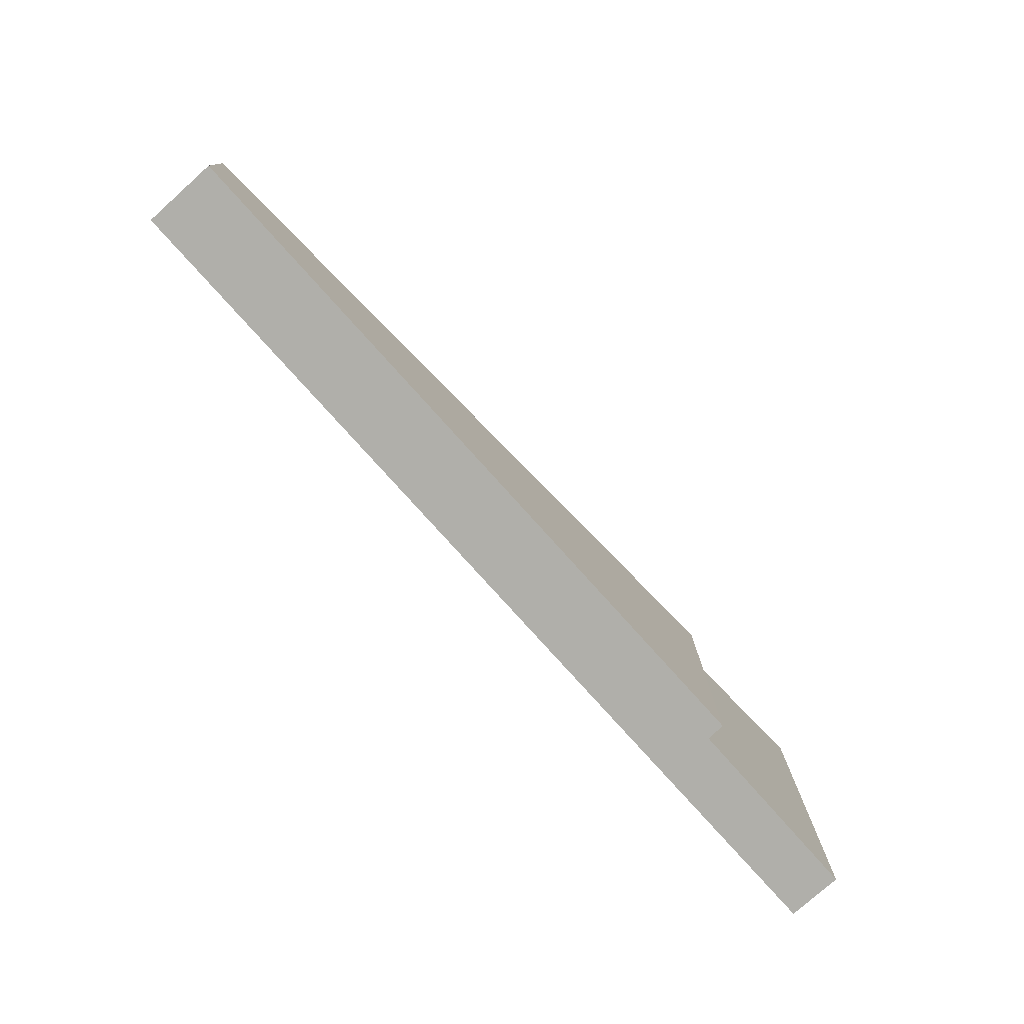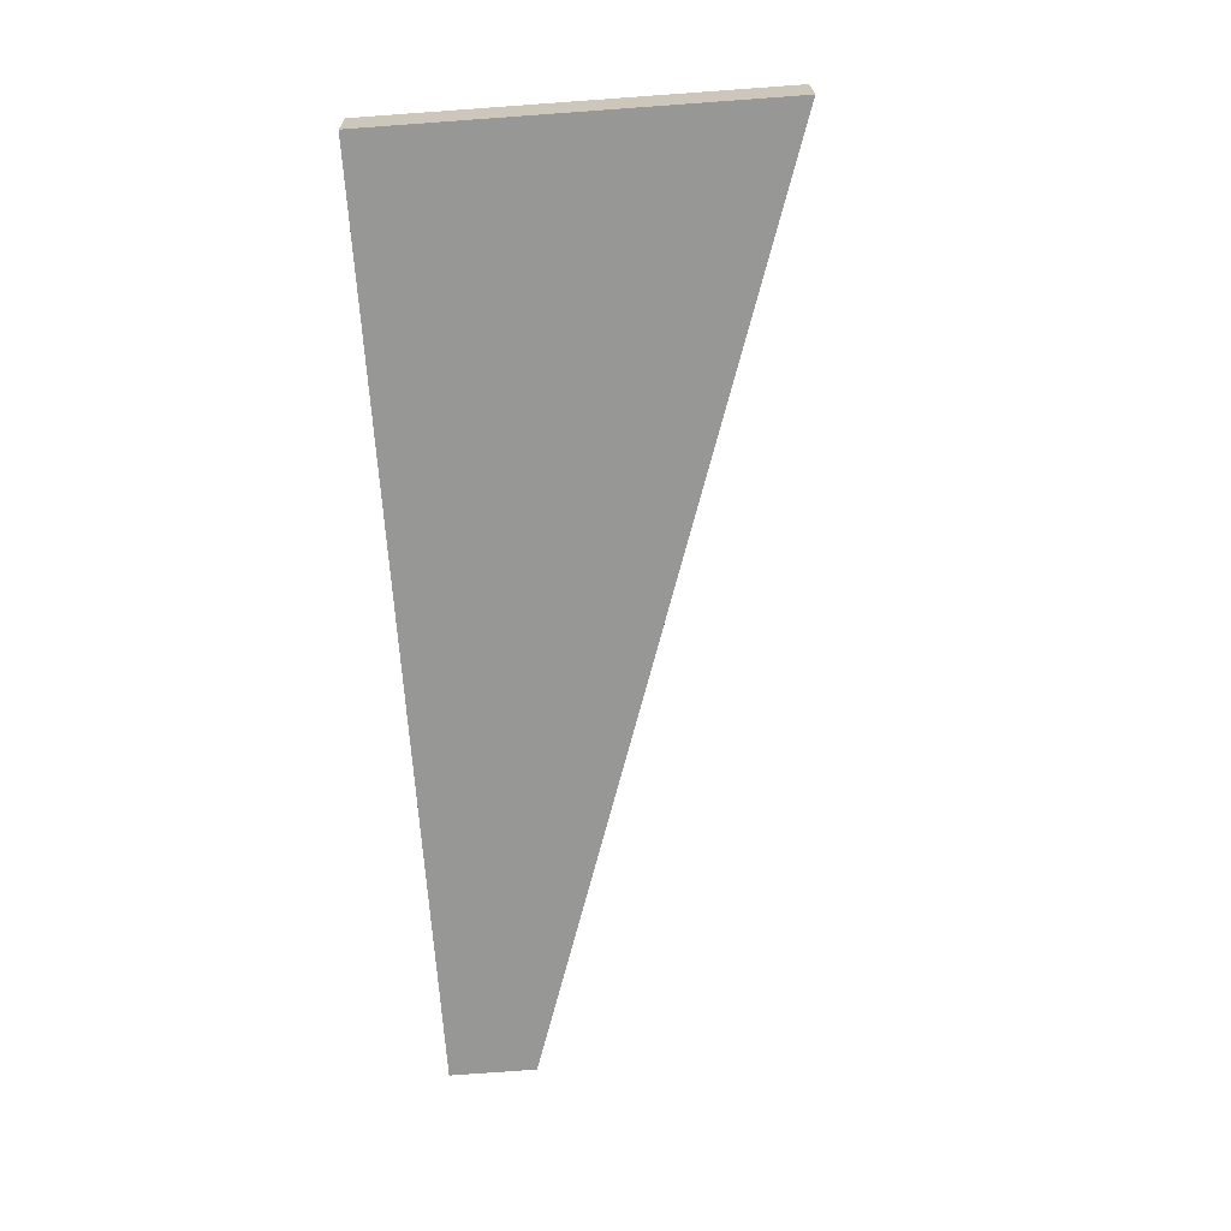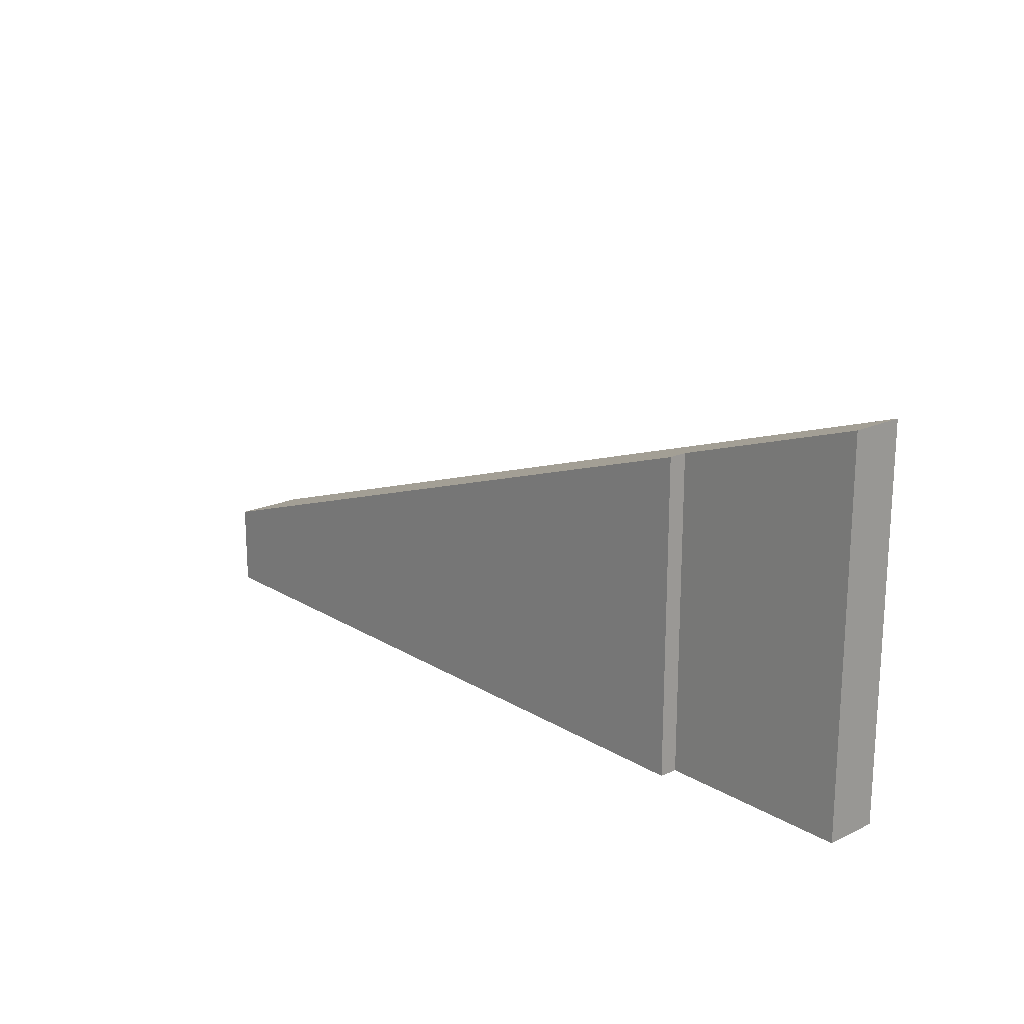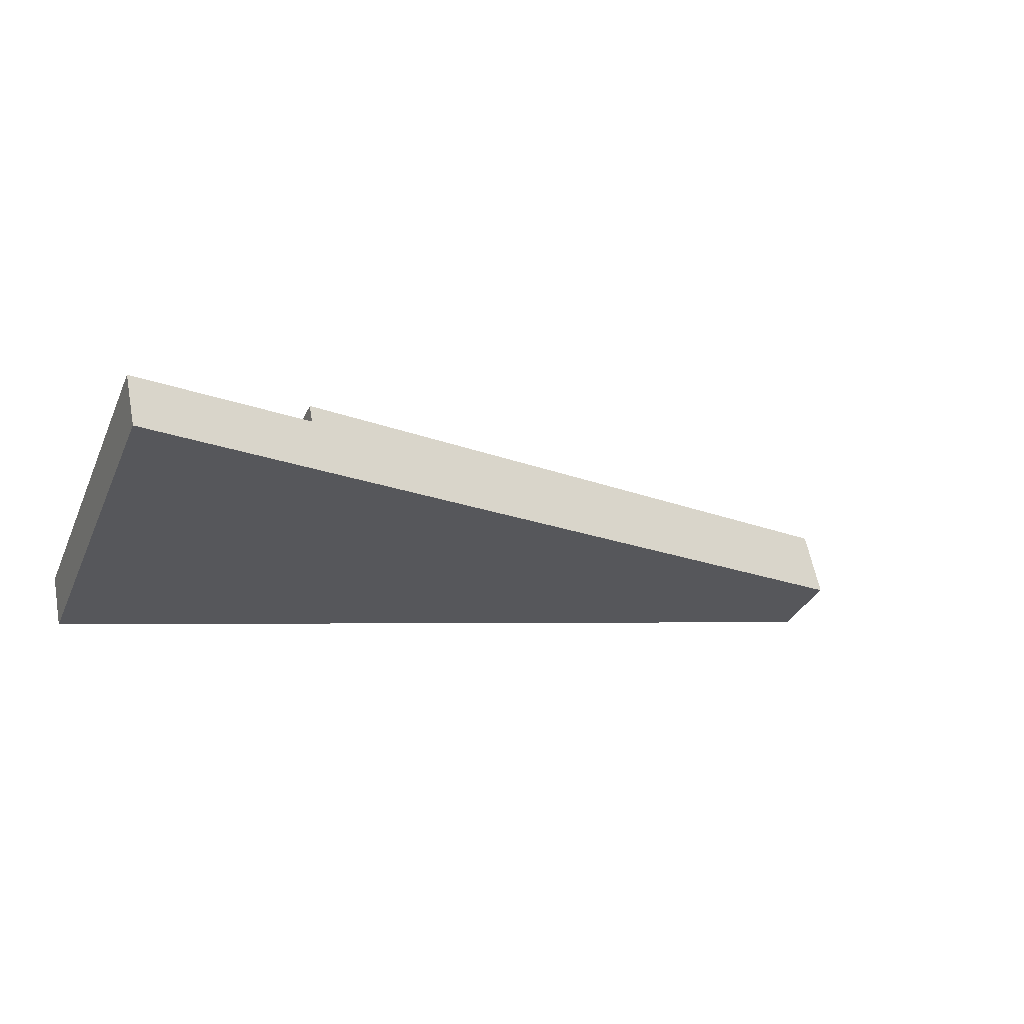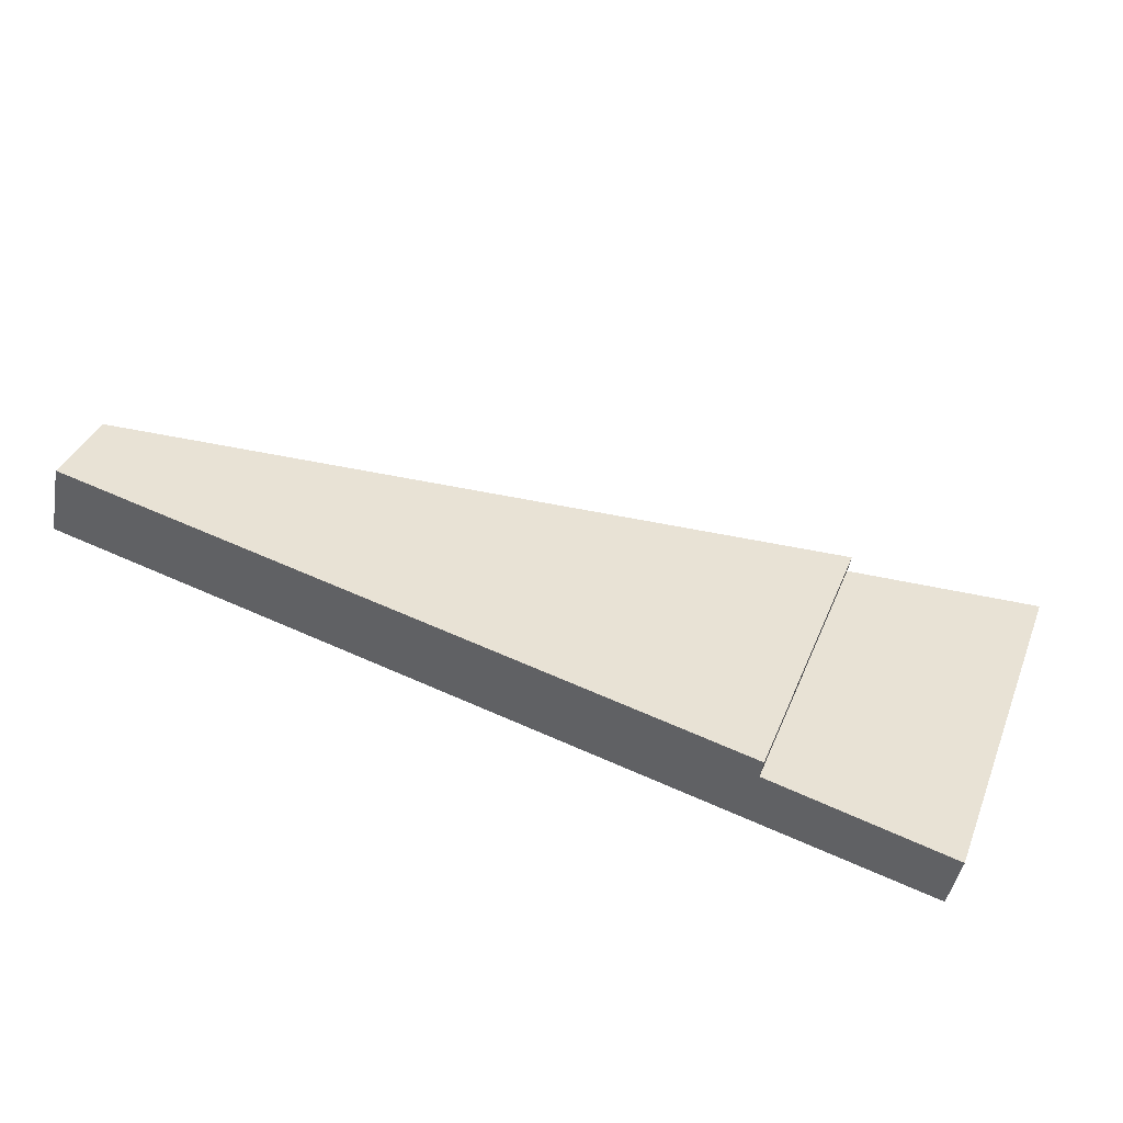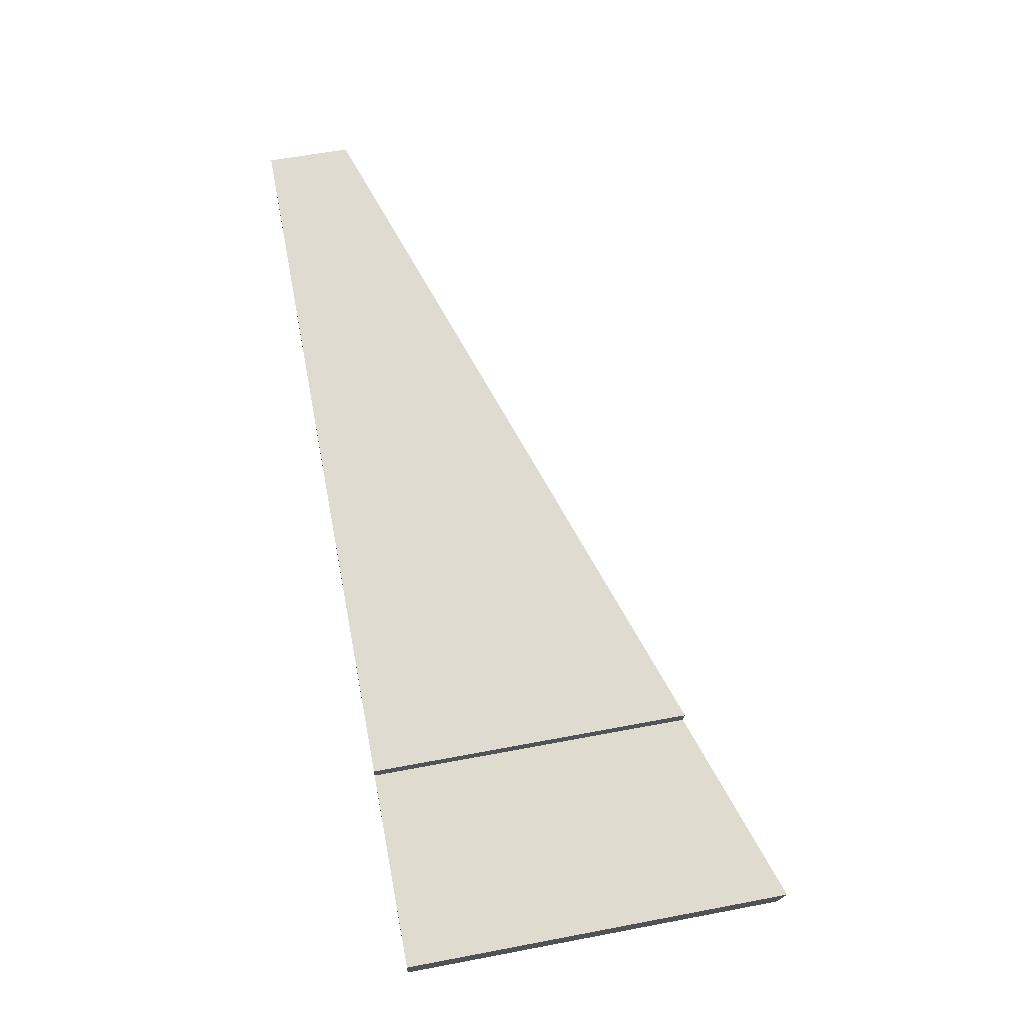
<metadata>
{"format":"obj","ext":"obj","renderer":"f3d","projection":"perspective","resolution":1024,"background":"white","views":[{"elev":-78.0,"azim":-36.3,"up":"+Y"},{"elev":-79.8,"azim":94.1,"up":"+Z"},{"elev":19.0,"azim":60.4,"up":"+Y"},{"elev":-32.9,"azim":158.5,"up":"+Z"},{"elev":37.0,"azim":20.5,"up":"+Z"},{"elev":58.8,"azim":78.9,"up":"+Z"}]}
</metadata>
<code>
v  46.77 20.39 -9.8
v  37.41 17 -4.837
v  47.37 20.39 -7.002
v  0 4.498 2.754e-16
v  0.783 4.498 3.756
v  37.58 16.99 -3.884
v  47.37 4.287e-16 -7.002
v  46.77 6.001e-16 -9.8
v  37.41 2.962e-16 -4.837
v  37.58 2.378e-16 -3.884
v  0 0 0
v  0.783 -2.3e-16 3.756
g defaultobject
f 1 2 3
f 2 1 4
f 2 4 5
f 5 6 2
f 7 1 3
f 1 7 8
f 6 9 2
f 9 6 10
f 8 4 1
f 4 8 11
f 11 5 4
f 5 11 12
f 5 10 6
f 10 5 12
f 2 7 3
f 7 2 9
f 7 11 8
f 11 7 9
f 11 9 10
f 11 10 12

</code>
